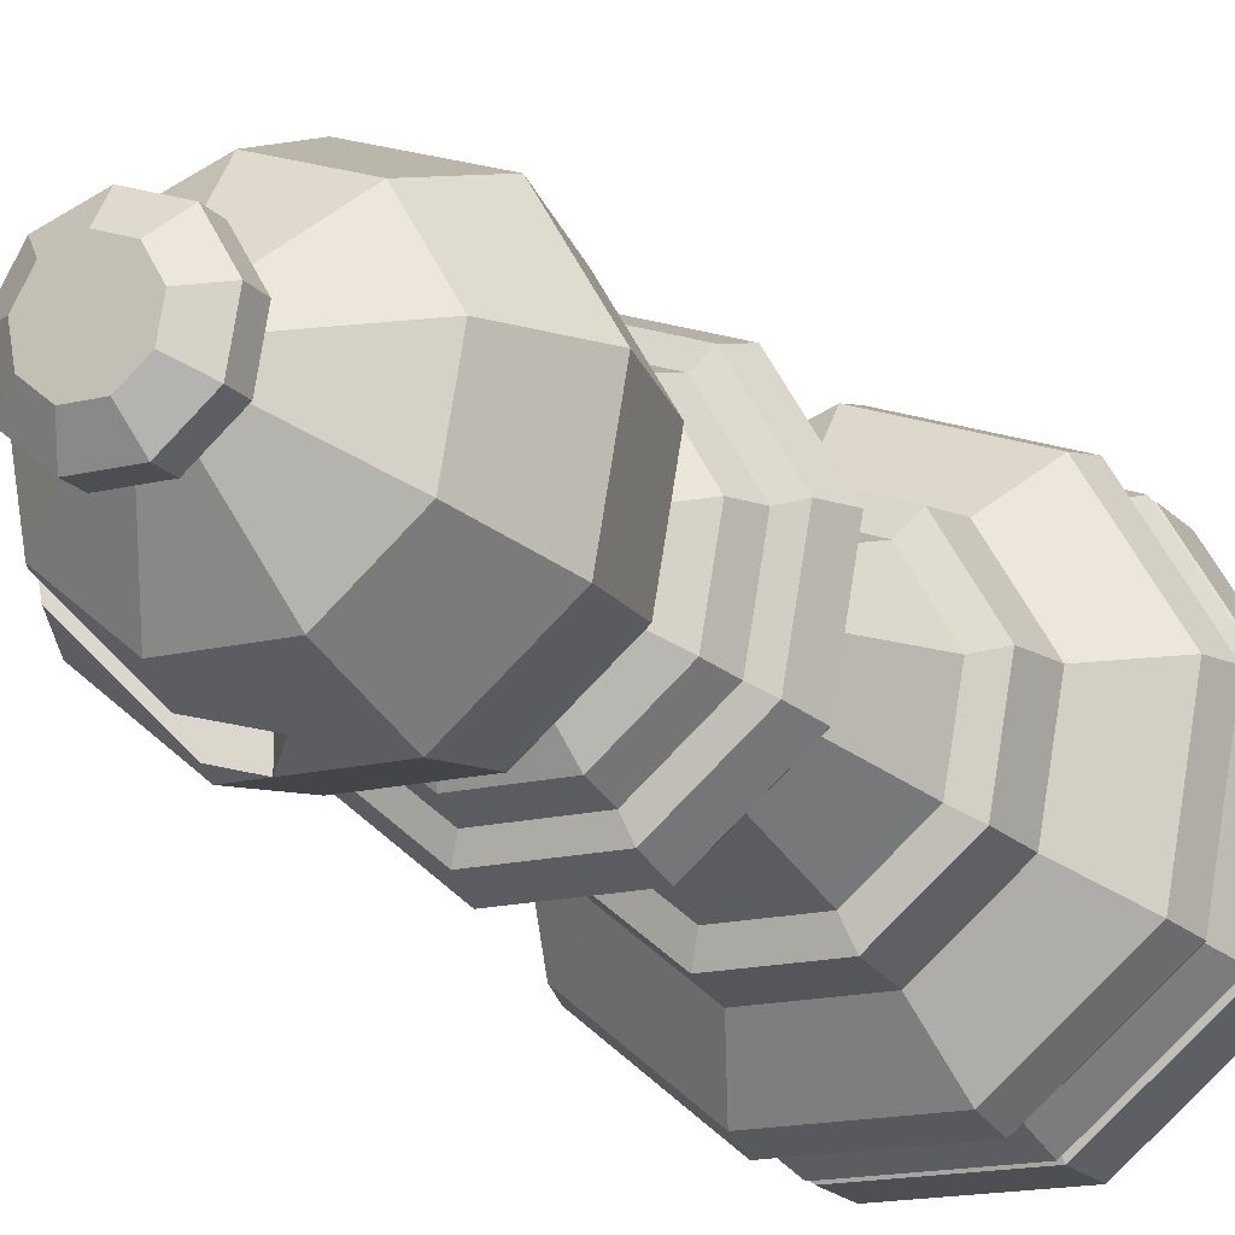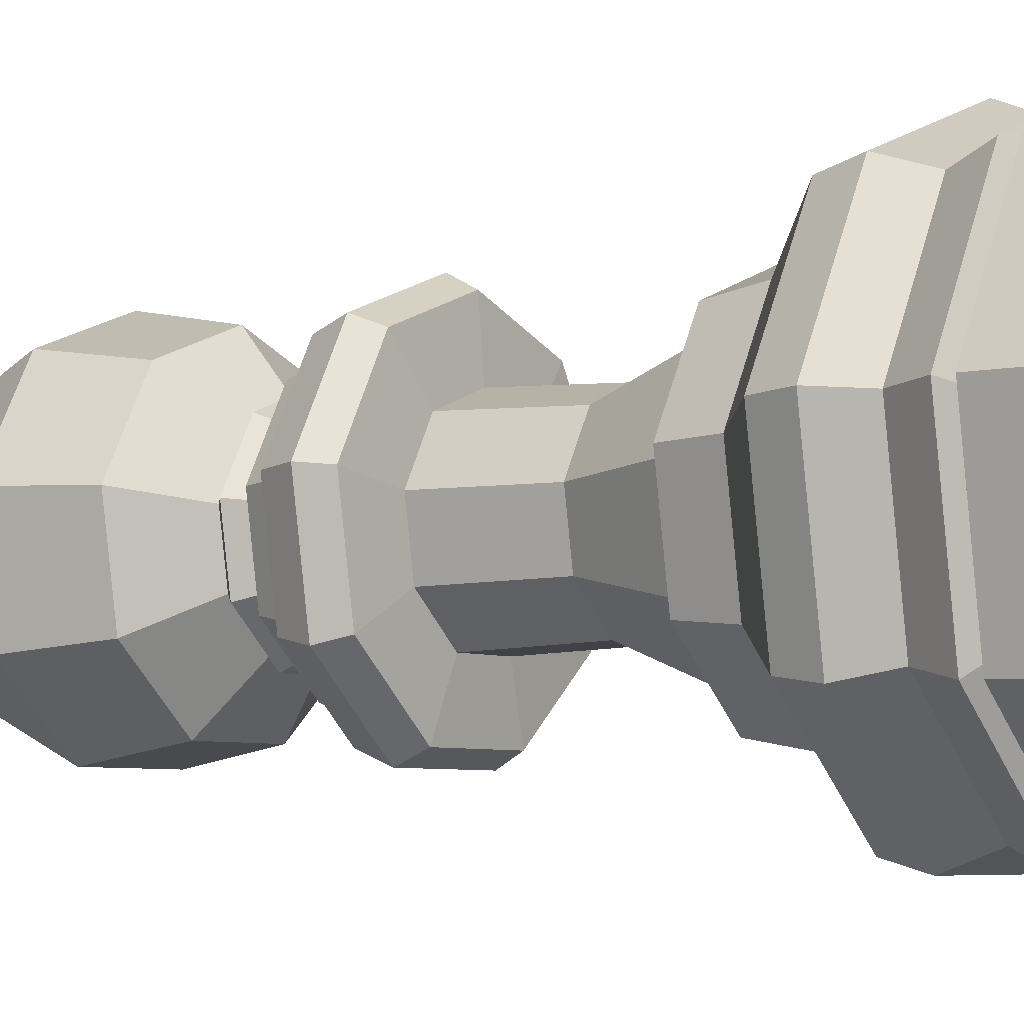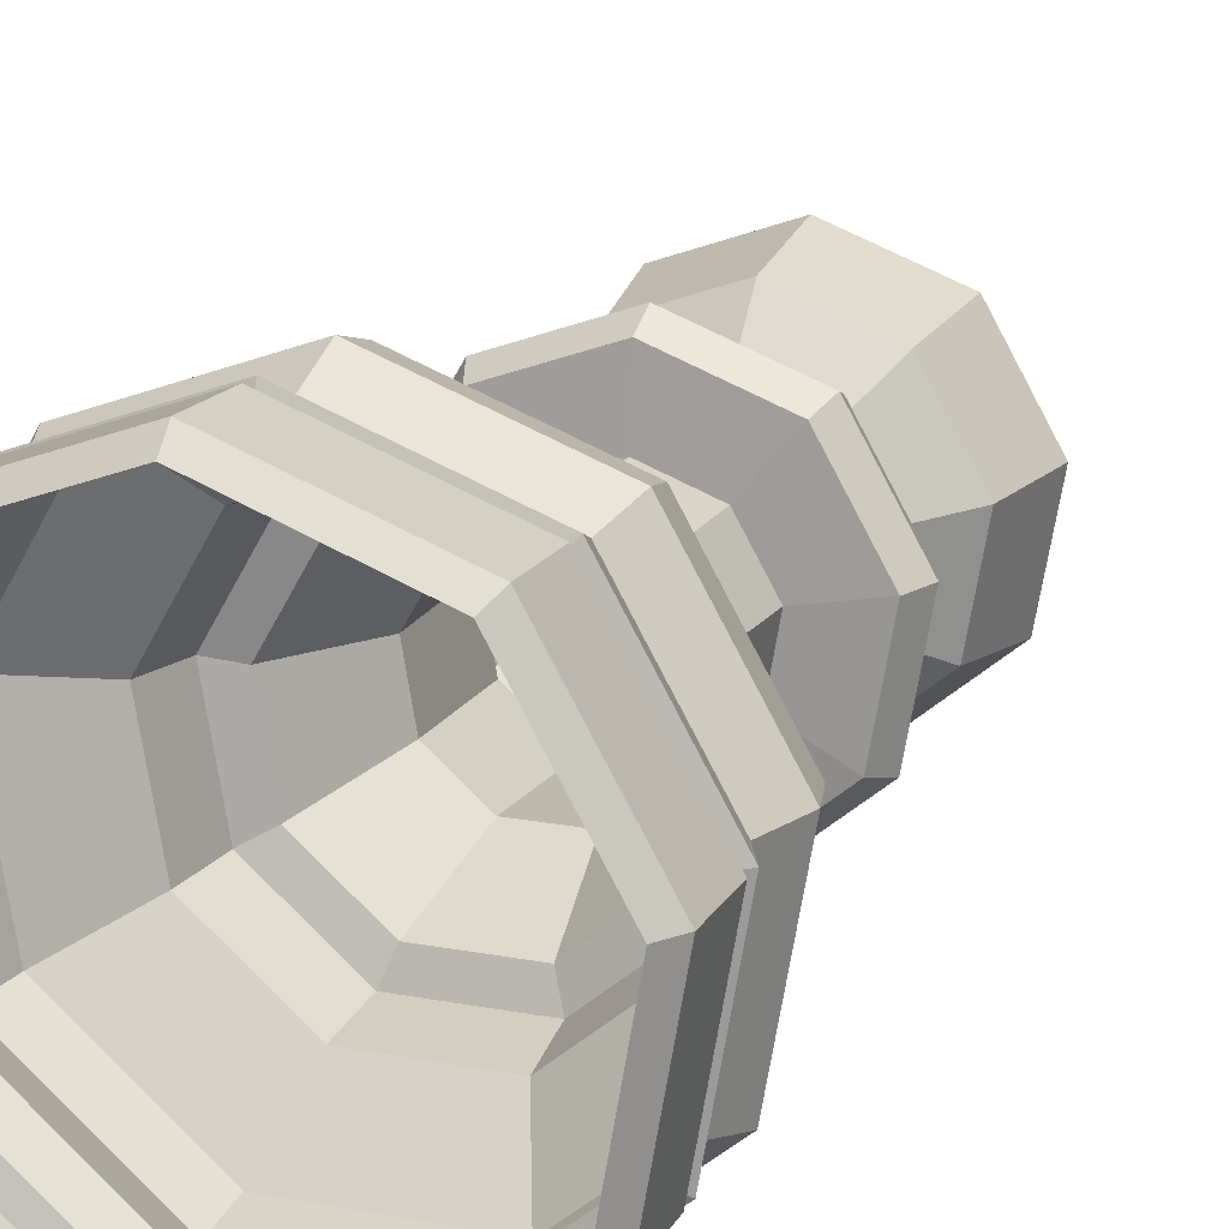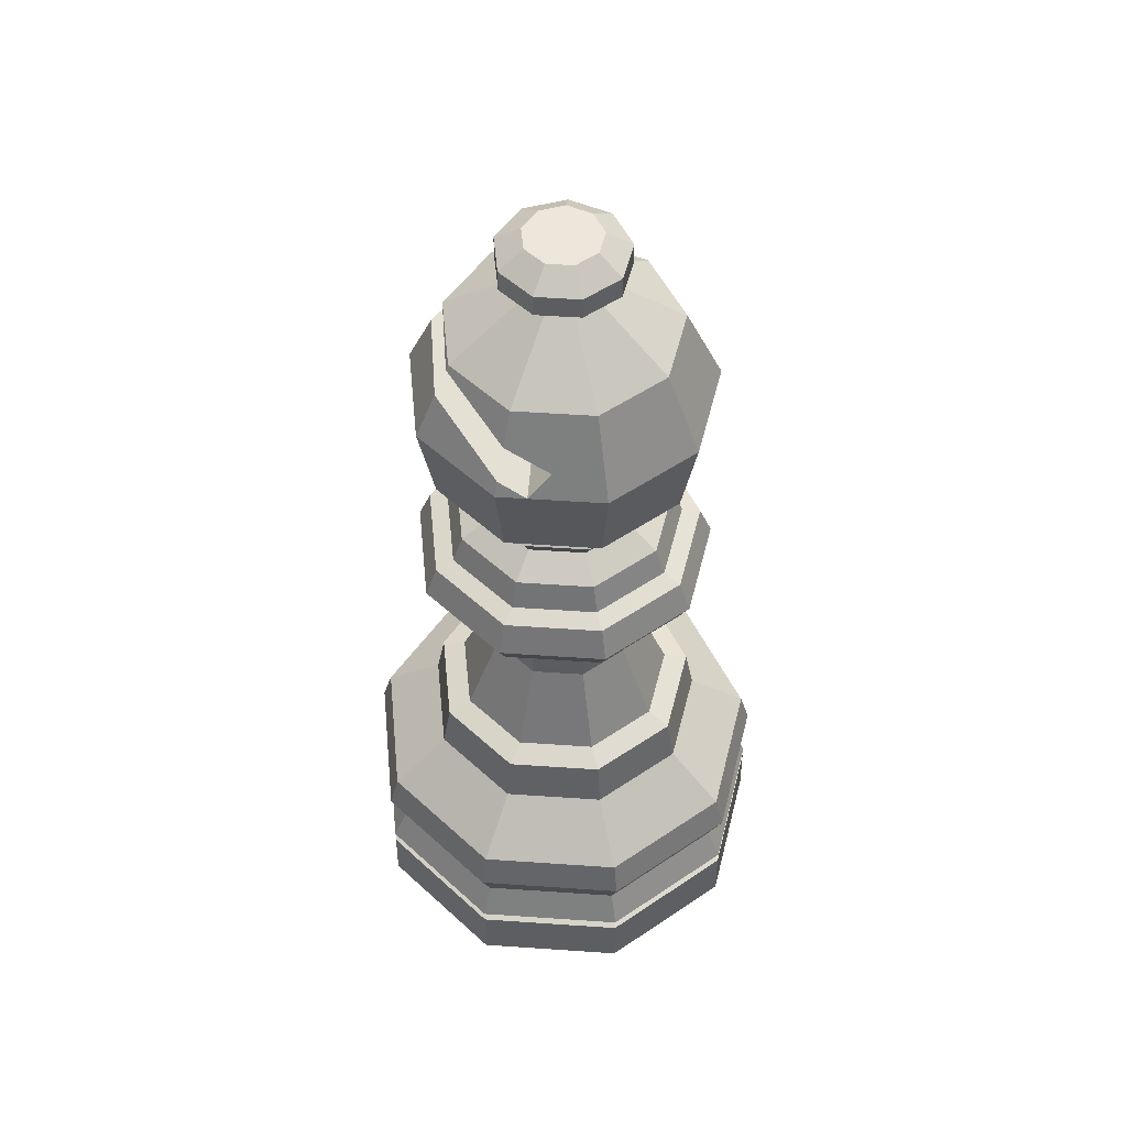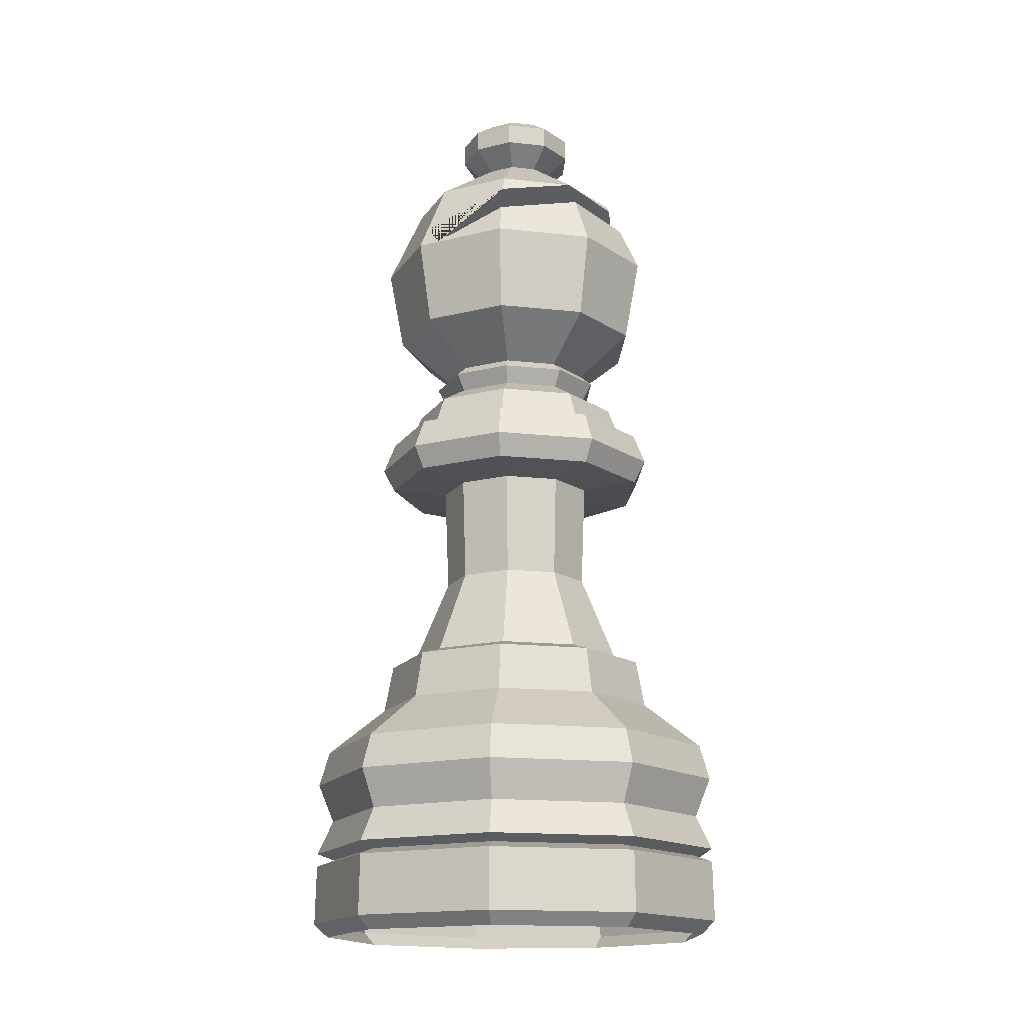
<metadata>
{"format":"obj","ext":"obj","renderer":"f3d","projection":"perspective","resolution":1024,"background":"white","views":[{"elev":-16.9,"azim":-154.0,"up":"+Z"},{"elev":-5.1,"azim":-55.7,"up":"+Z"},{"elev":17.0,"azim":21.4,"up":"+Z"},{"elev":53.1,"azim":-175.8,"up":"+Y"},{"elev":-16.2,"azim":47.2,"up":"+Y"}]}
</metadata>
<code>
o Black_Bishop_mesh_Black_Bishop_mesh
v 0 -0.1722 0.5503
v 0.3537 -0.1722 0.4216
v 0.542 -0.1722 0.09556
v 0.4766 -0.1722 -0.2752
v 0.1882 -0.1722 -0.5171
v -0.1882 -0.1722 -0.5171
v -0.4766 -0.1722 -0.2752
v -0.542 -0.1722 0.09556
v -0.3537 -0.1722 0.4216
v 0 -0.1356 0.5896
v 0.379 -0.1356 0.4516
v 0.5806 -0.1356 0.1024
v 0.5106 -0.1356 -0.2948
v 0.2016 -0.1356 -0.554
v -0.2016 -0.1356 -0.554
v -0.5106 -0.1356 -0.2948
v -0.5806 -0.1356 0.1024
v -0.379 -0.1356 0.4516
v 0 0.03046 0.5861
v 0.3767 0.03046 0.449
v 0.5772 0.03046 0.1018
v 0.5076 0.03046 -0.293
v 0.2005 0.03046 -0.5507
v -0.2005 0.03046 -0.5507
v -0.5076 0.03046 -0.293
v -0.5772 0.03046 0.1018
v -0.3767 0.03046 0.449
v 0 0.06712 0.5861
v 0.3767 0.06712 0.449
v 0.5772 0.06712 0.1018
v 0.5076 0.06712 -0.293
v 0.2005 0.06712 -0.5507
v -0.2005 0.06712 -0.5507
v -0.5076 0.06712 -0.293
v -0.5772 0.06712 0.1018
v -0.3767 0.06712 0.449
v -0.1839 0.04879 -0.5053
v -0.4657 0.04879 -0.2689
v 0.5296 0.04879 0.09338
v 0.4657 0.04879 -0.2689
v -0.5296 0.04879 0.09338
v 0.1839 0.04879 -0.5053
v 0 0.04879 0.5377
v 0.3457 0.04879 0.4119
v -0.3457 0.04879 0.4119
v 0 0.1614 0.5425
v 0.3487 0.1614 0.4156
v 0.5342 0.1614 0.0942
v 0.4698 0.1614 -0.2712
v 0.1855 0.1614 -0.5098
v -0.1855 0.1614 -0.5098
v -0.4698 0.1614 -0.2712
v -0.5342 0.1614 0.0942
v -0.3487 0.1614 0.4156
v 0 0.268 0.5861
v 0.3768 0.268 0.449
v 0.5772 0.268 0.1018
v 0.5076 0.268 -0.2931
v 0.2005 0.268 -0.5508
v -0.2005 0.268 -0.5508
v -0.5076 0.268 -0.2931
v -0.5772 0.268 0.1018
v -0.3768 0.268 0.449
v 0 0.3651 0.5584
v 0.3589 0.3651 0.4277
v 0.5499 0.3651 0.09696
v 0.4835 0.3651 -0.2792
v 0.191 0.3651 -0.5247
v -0.191 0.3651 -0.5247
v -0.4835 0.3651 -0.2792
v -0.5499 0.3651 0.09696
v -0.3589 0.3651 0.4277
v 0 0.4936 0.3971
v 0.2553 0.4936 0.3042
v 0.3911 0.4936 0.06896
v 0.3439 0.4936 -0.1986
v 0.1358 0.4936 -0.3732
v -0.1358 0.4936 -0.3732
v -0.3439 0.4936 -0.1986
v -0.3911 0.4936 0.06896
v -0.2553 0.4936 0.3042
v 0 0.6252 0.3728
v 0.2396 0.6252 0.2856
v 0.3672 0.6252 0.06474
v 0.3229 0.6252 -0.1864
v 0.1275 0.6252 -0.3503
v -0.1275 0.6252 -0.3503
v -0.3229 0.6252 -0.1864
v -0.3672 0.6252 0.06474
v -0.2396 0.6252 0.2856
v 0 0.6471 0.3064
v 0.197 0.6471 0.2347
v 0.3018 0.6471 0.05321
v 0.2654 0.6471 -0.1532
v 0.1048 0.6471 -0.288
v -0.1048 0.6471 -0.288
v -0.2654 0.6471 -0.1532
v -0.3018 0.6471 0.05321
v -0.197 0.6471 0.2347
v 0 0.8852 0.2087
v 0.1342 0.8852 0.1599
v 0.2056 0.8852 0.03625
v 0.1808 0.8852 -0.1044
v 0.07139 0.8852 -0.1961
v -0.07139 0.8852 -0.1961
v -0.1808 0.8852 -0.1044
v -0.2056 0.8852 0.03625
v -0.1342 0.8852 0.1599
v 0 1.174 0.2201
v 0.1415 1.174 0.1686
v 0.2167 1.174 0.03821
v 0.1906 1.174 -0.11
v 0.07527 1.174 -0.2068
v -0.07527 1.174 -0.2068
v -0.1906 1.174 -0.11
v -0.2167 1.174 0.03821
v -0.1415 1.174 0.1686
v 0 1.186 0.3791
v 0.2437 1.186 0.2904
v 0.3734 1.186 0.06583
v 0.3283 1.186 -0.1896
v 0.1297 1.186 -0.3562
v -0.1297 1.186 -0.3562
v -0.3283 1.186 -0.1896
v -0.3734 1.186 0.06583
v -0.2437 1.186 0.2904
v 0 1.249 0.4124
v 0.2651 1.249 0.3159
v 0.4061 1.249 0.07161
v 0.3571 1.249 -0.2062
v 0.141 1.249 -0.3875
v -0.141 1.249 -0.3875
v -0.3571 1.249 -0.2062
v -0.4061 1.249 0.07161
v -0.2651 1.249 0.3159
v 0 1.333 0.3788
v 0.2435 1.333 0.2902
v 0.3731 1.333 0.06578
v 0.3281 1.333 -0.1894
v 0.1296 1.333 -0.356
v -0.1296 1.333 -0.356
v -0.3281 1.333 -0.1894
v -0.3731 1.333 0.06578
v -0.2435 1.333 0.2902
v 0 1.349 0.3276
v 0.2106 1.349 0.251
v 0.3227 1.349 0.05689
v 0.2837 1.349 -0.1638
v 0.1121 1.349 -0.3079
v -0.1121 1.349 -0.3079
v -0.2837 1.349 -0.1638
v -0.3227 1.349 0.05689
v -0.2106 1.349 0.251
v 0 1.424 0.299
v 0.1922 1.424 0.229
v 0.2944 1.424 0.05191
v 0.2589 1.424 -0.1495
v 0.1023 1.424 -0.2809
v -0.1023 1.424 -0.2809
v -0.2589 1.424 -0.1495
v -0.2944 1.424 0.05191
v -0.1922 1.424 0.229
v 0 1.471 0.2193
v 0.141 1.471 0.168
v 0.216 1.471 0.03809
v 0.1899 1.471 -0.1097
v 0.07501 1.471 -0.2061
v -0.07501 1.471 -0.2061
v -0.1899 1.471 -0.1097
v -0.216 1.471 0.03809
v -0.141 1.471 0.168
v 0 1.518 0.2454
v 0.1578 1.518 0.188
v 0.2417 1.518 0.04262
v 0.2126 1.518 -0.1227
v 0.08395 1.518 -0.2306
v -0.08395 1.518 -0.2306
v -0.2126 1.518 -0.1227
v -0.2417 1.518 0.04262
v -0.1578 1.518 0.188
v 0 1.546 0.2128
v 0.1368 1.546 0.163
v 0.2096 1.546 0.03695
v 0.1843 1.546 -0.1064
v 0.07278 1.546 -0.2
v -0.07278 1.546 -0.2
v -0.1843 1.546 -0.1064
v -0.2096 1.546 0.03695
v -0.1368 1.546 0.163
v 0 1.669 0.3603
v 0.2316 1.669 0.276
v 0.3548 1.669 0.06256
v 0.312 1.669 -0.1801
v 0.1232 1.669 -0.3385
v -0.1232 1.669 -0.3385
v -0.312 1.669 -0.1801
v -0.3548 1.669 0.06256
v -0.2316 1.669 0.276
v 0 1.9 0.4029
v 0.259 1.9 0.3086
v 0.3968 1.9 0.06996
v 0.3489 1.9 -0.2014
v 0.1378 1.9 -0.3786
v -0.1378 1.9 -0.3786
v -0.3489 1.9 -0.2014
v -0.3968 1.9 0.06996
v -0.259 1.9 0.3086
v 0 2.114 0.3059
v 0.1966 2.114 0.2343
v 0.3012 2.114 0.05312
v 0.2649 2.114 -0.1529
v 0.1046 2.114 -0.2874
v -0.1046 2.114 -0.2874
v -0.2649 2.114 -0.1529
v -0.3012 2.114 0.05312
v -0.1966 2.114 0.2343
v -0 2.251 0.1056
v 0.0679 2.251 0.08092
v 0.104 2.251 0.01834
v 0.09148 2.251 -0.05282
v 0.03613 2.251 -0.09926
v -0.03613 2.251 -0.09926
v -0.09148 2.251 -0.05282
v -0.104 2.251 0.01834
v -0.0679 2.251 0.08092
v 0 2.308 0.1686
v 0.1084 2.308 0.1291
v 0.166 2.308 0.02927
v 0.146 2.308 -0.08429
v 0.05766 2.308 -0.1584
v -0.05766 2.308 -0.1584
v -0.146 2.308 -0.08429
v -0.166 2.308 0.02927
v -0.1084 2.308 0.1291
v 0 2.367 0.1686
v 0.1084 2.367 0.1291
v 0.166 2.367 0.02927
v 0.146 2.367 -0.08429
v 0.05766 2.367 -0.1584
v -0.05766 2.367 -0.1584
v -0.146 2.367 -0.08429
v -0.166 2.367 0.02927
v -0.1084 2.367 0.1291
v -0 2.412 0.1011
v 0.065 2.412 0.07747
v 0.09959 2.412 0.01756
v 0.08758 2.412 -0.05056
v 0.03459 2.412 -0.09503
v -0.03459 2.412 -0.09503
v -0.08758 2.412 -0.05056
v -0.09959 2.412 0.01756
v -0.065 2.412 0.07747
v 0.1319 1.938 -0.3624
v 0.1187 2.023 -0.3261
v 0.3332 2.042 0.05876
v 0.2708 2.098 -0.1564
v 0.2998 2.025 -0.1731
v 0.0582 1.9 -0.3786
v 0.2327 1.99 0.2773
v 0.2099 2.068 0.2501
v 0.0582 1.9 0.3817
v 0.001629 1.965 -0.3509
v 0.001629 1.965 0.3728
f 7 6 15 16
f 4 3 12 13
f 8 7 16 17
f 5 4 13 14
f 2 1 10 11
f 9 8 17 18
f 6 5 14 15
f 3 2 11 12
f 1 9 18 10
f 17 16 25 26
f 14 13 22 23
f 11 10 19 20
f 18 17 26 27
f 15 14 23 24
f 12 11 20 21
f 10 18 27 19
f 16 15 24 25
f 13 12 21 22
f 38 37 33 34
f 40 39 30 31
f 41 38 34 35
f 42 40 31 32
f 44 43 28 29
f 45 41 35 36
f 37 42 32 33
f 39 44 29 30
f 43 45 36 28
f 19 27 45 43
f 21 20 44 39
f 24 23 42 37
f 27 26 41 45
f 20 19 43 44
f 23 22 40 42
f 26 25 38 41
f 22 21 39 40
f 25 24 37 38
f 33 32 50 51
f 30 29 47 48
f 28 36 54 46
f 34 33 51 52
f 31 30 48 49
f 35 34 52 53
f 32 31 49 50
f 29 28 46 47
f 36 35 53 54
f 54 53 62 63
f 51 50 59 60
f 48 47 56 57
f 46 54 63 55
f 52 51 60 61
f 49 48 57 58
f 53 52 61 62
f 50 49 58 59
f 47 46 55 56
f 62 61 70 71
f 59 58 67 68
f 56 55 64 65
f 63 62 71 72
f 60 59 68 69
f 57 56 65 66
f 55 63 72 64
f 61 60 69 70
f 58 57 66 67
f 70 69 78 79
f 67 66 75 76
f 71 70 79 80
f 68 67 76 77
f 65 64 73 74
f 72 71 80 81
f 69 68 77 78
f 66 65 74 75
f 64 72 81 73
f 78 77 86 87
f 75 74 83 84
f 73 81 90 82
f 79 78 87 88
f 76 75 84 85
f 80 79 88 89
f 77 76 85 86
f 74 73 82 83
f 81 80 89 90
f 86 85 94 95
f 83 82 91 92
f 90 89 98 99
f 87 86 95 96
f 84 83 92 93
f 82 90 99 91
f 88 87 96 97
f 85 84 93 94
f 89 88 97 98
f 94 93 102 103
f 98 97 106 107
f 95 94 103 104
f 92 91 100 101
f 99 98 107 108
f 96 95 104 105
f 93 92 101 102
f 91 99 108 100
f 97 96 105 106
f 102 101 110 111
f 100 108 117 109
f 106 105 114 115
f 103 102 111 112
f 107 106 115 116
f 104 103 112 113
f 101 100 109 110
f 108 107 116 117
f 105 104 113 114
f 110 109 118 119
f 117 116 125 126
f 114 113 122 123
f 111 110 119 120
f 109 117 126 118
f 115 114 123 124
f 112 111 120 121
f 116 115 124 125
f 113 112 121 122
f 125 124 133 134
f 122 121 130 131
f 119 118 127 128
f 126 125 134 135
f 123 122 131 132
f 120 119 128 129
f 118 126 135 127
f 124 123 132 133
f 121 120 129 130
f 133 132 141 142
f 130 129 138 139
f 134 133 142 143
f 131 130 139 140
f 128 127 136 137
f 135 134 143 144
f 132 131 140 141
f 129 128 137 138
f 127 135 144 136
f 141 140 149 150
f 138 137 146 147
f 136 144 153 145
f 142 141 150 151
f 139 138 147 148
f 143 142 151 152
f 140 139 148 149
f 137 136 145 146
f 144 143 152 153
f 149 148 157 158
f 146 145 154 155
f 153 152 161 162
f 150 149 158 159
f 147 146 155 156
f 145 153 162 154
f 151 150 159 160
f 148 147 156 157
f 152 151 160 161
f 157 156 165 166
f 161 160 169 170
f 158 157 166 167
f 155 154 163 164
f 162 161 170 171
f 159 158 167 168
f 156 155 164 165
f 154 162 171 163
f 160 159 168 169
f 165 164 173 174
f 163 171 180 172
f 169 168 177 178
f 166 165 174 175
f 170 169 178 179
f 167 166 175 176
f 164 163 172 173
f 171 170 179 180
f 168 167 176 177
f 173 172 181 182
f 180 179 188 189
f 177 176 185 186
f 174 173 182 183
f 172 180 189 181
f 178 177 186 187
f 175 174 183 184
f 179 178 187 188
f 176 175 184 185
f 188 187 196 197
f 185 184 193 194
f 182 181 190 191
f 189 188 197 198
f 186 185 194 195
f 183 182 191 192
f 181 189 198 190
f 187 186 195 196
f 184 183 192 193
f 190 198 207 199
f 196 195 204 205
f 193 192 201 202
f 197 196 205 206
f 194 193 202 203
f 191 190 199 261 200
f 198 197 206 207
f 195 194 203 258 204
f 192 191 200 201
f 207 206 215 216
f 204 258 262 254 212 213
f 199 207 216 208
f 205 204 213 214
f 256 210 211
f 206 205 214 215
f 254 256 211 212
f 215 214 223 224
f 212 211 220 221
f 209 208 217 218
f 216 215 224 225
f 213 212 221 222
f 210 209 218 219
f 208 216 225 217
f 214 213 222 223
f 211 210 219 220
f 223 222 231 232
f 220 219 228 229
f 224 223 232 233
f 221 220 229 230
f 218 217 226 227
f 225 224 233 234
f 222 221 230 231
f 219 218 227 228
f 217 225 234 226
f 231 230 239 240
f 228 227 236 237
f 226 234 243 235
f 232 231 240 241
f 229 228 237 238
f 233 232 241 242
f 230 229 238 239
f 227 226 235 236
f 234 233 242 243
f 239 238 247 248
f 236 235 244 245
f 243 242 251 252
f 240 239 248 249
f 237 236 245 246
f 235 243 252 244
f 241 240 249 250
f 238 237 246 247
f 242 241 250 251
f 245 244 252 251 250 249 248 247 246
f 203 202 257 253
f 258 203 253
f 200 261 259
f 261 199 208 209 260 263
f 202 201 255 257
f 210 260 209
f 201 200 259 255
f 262 258 261 263
f 257 255 259 261 258 253
f 254 262 263 260 210 256

</code>
